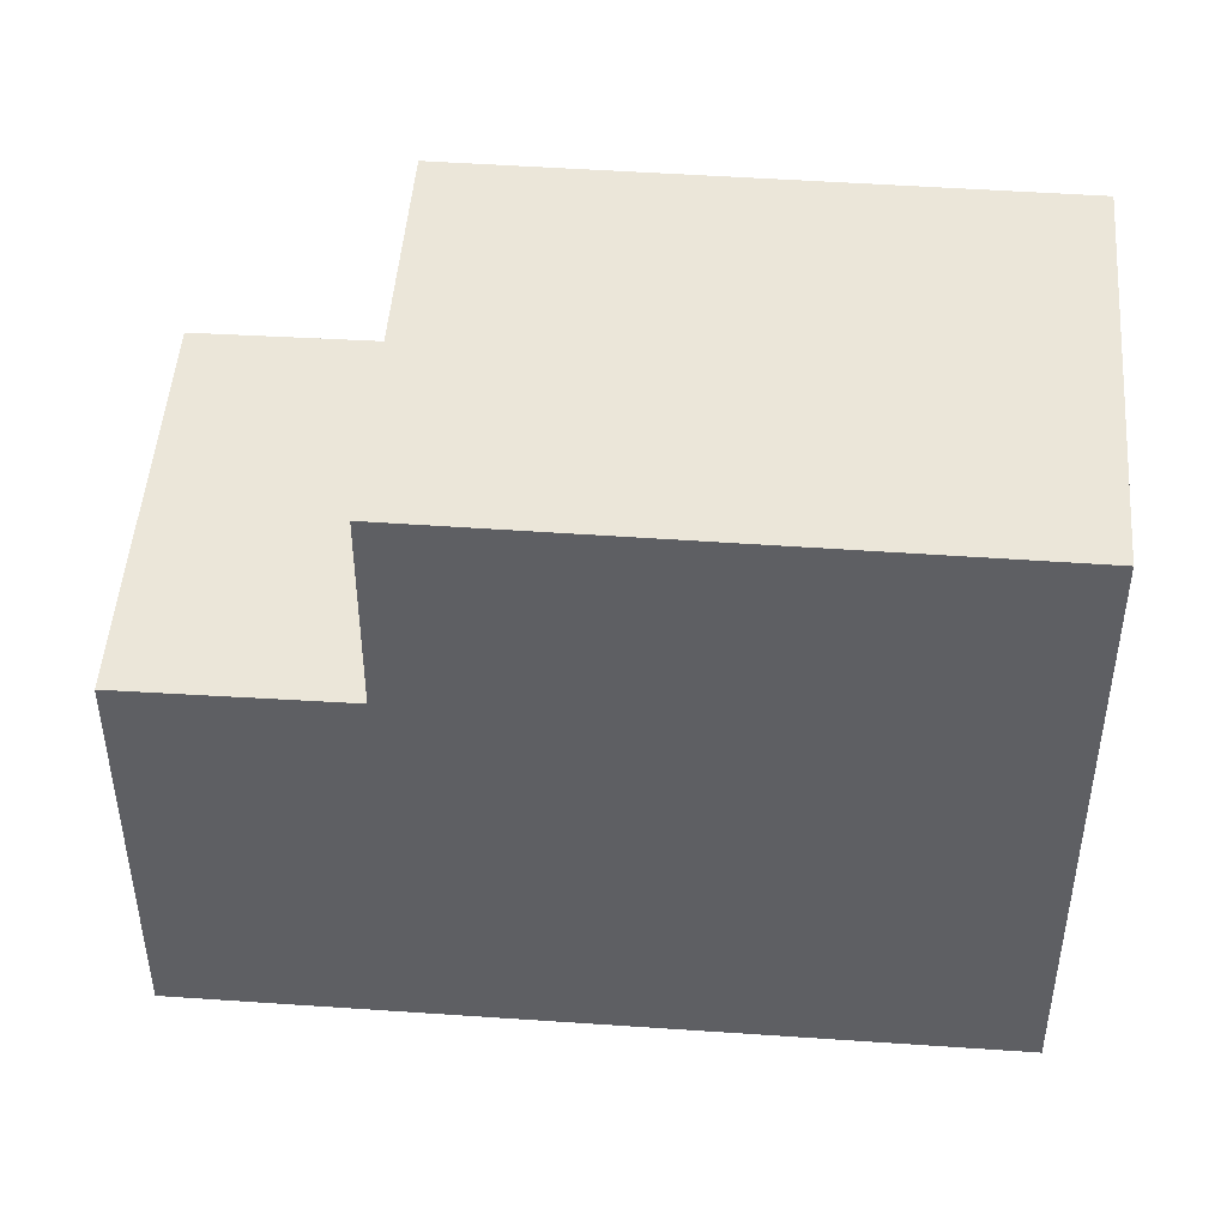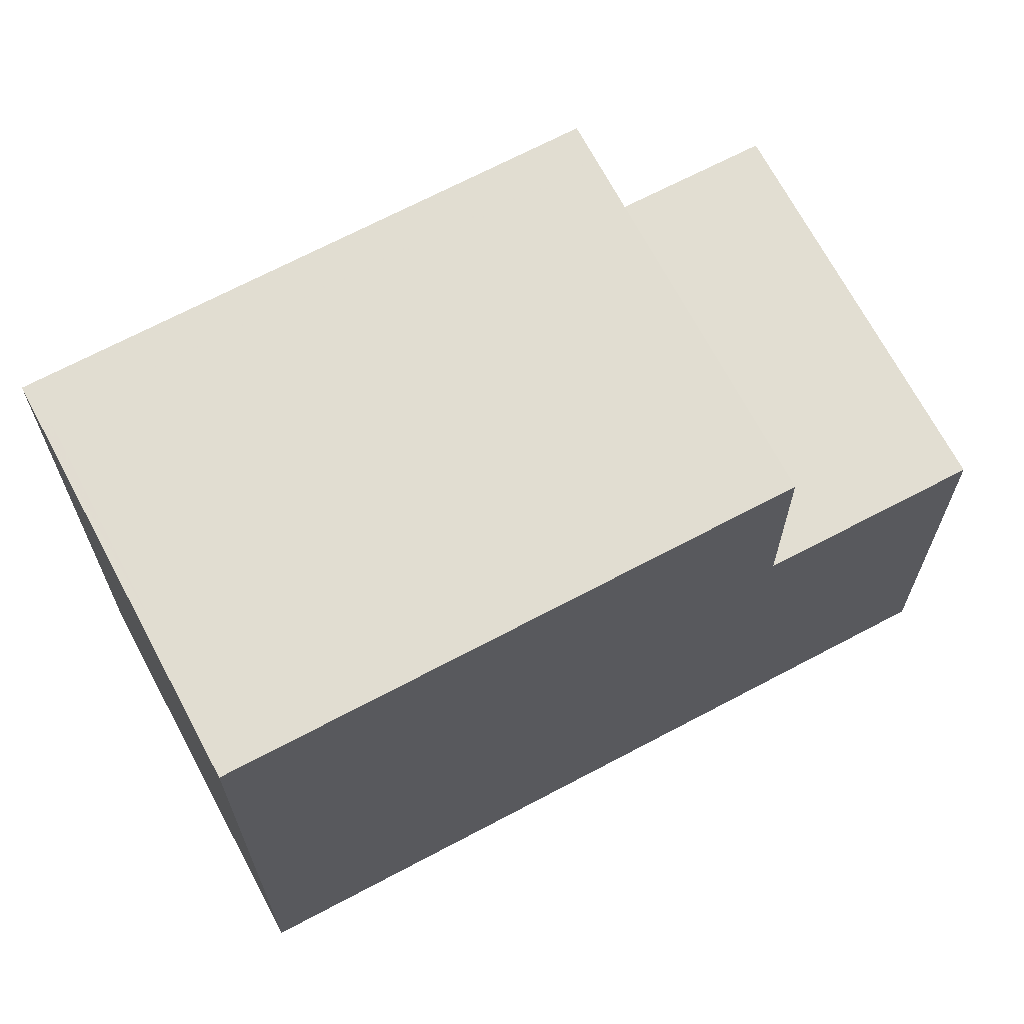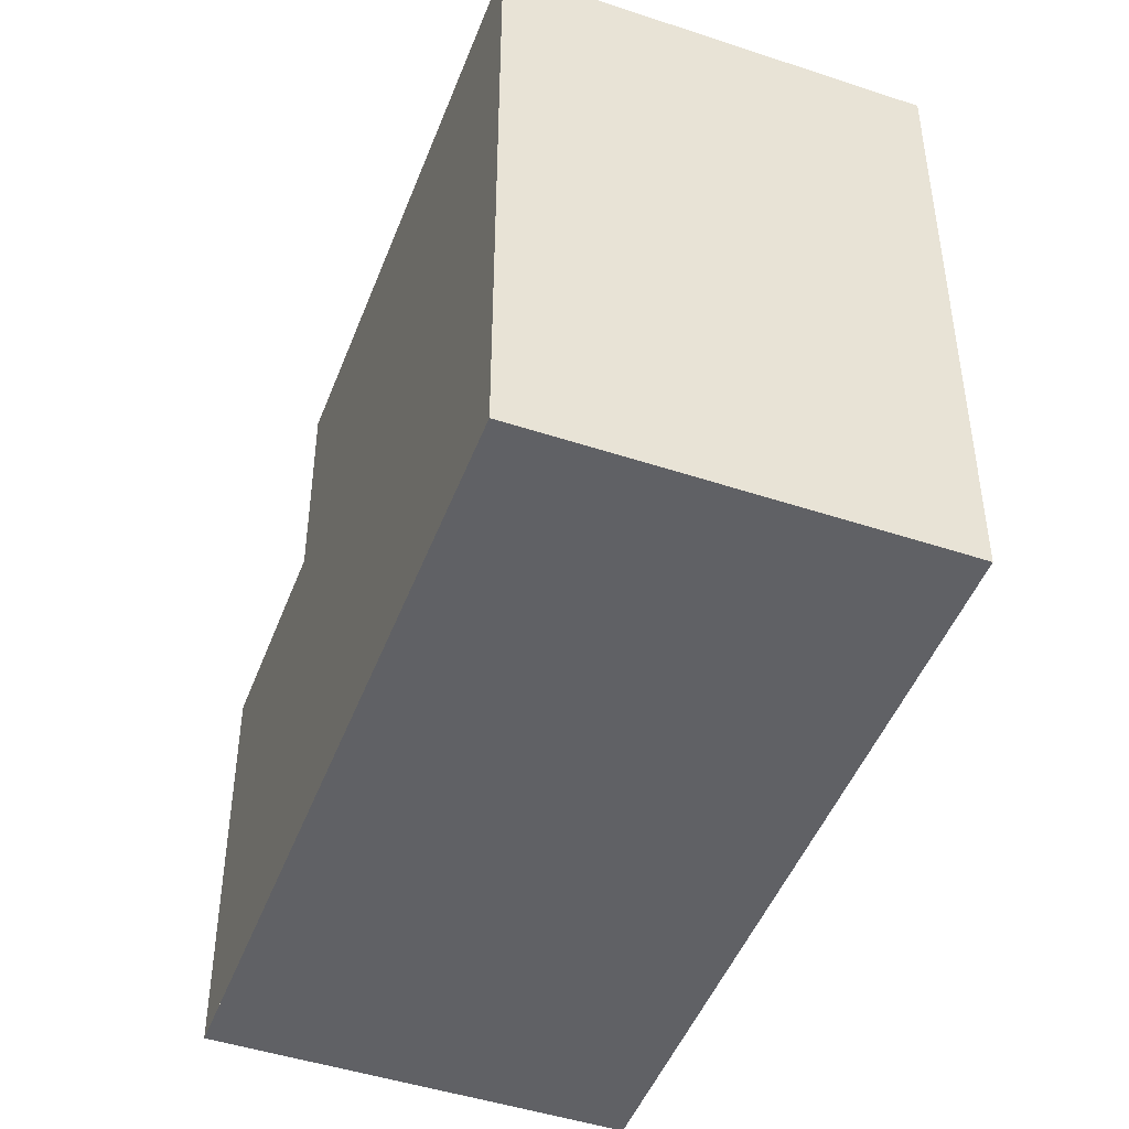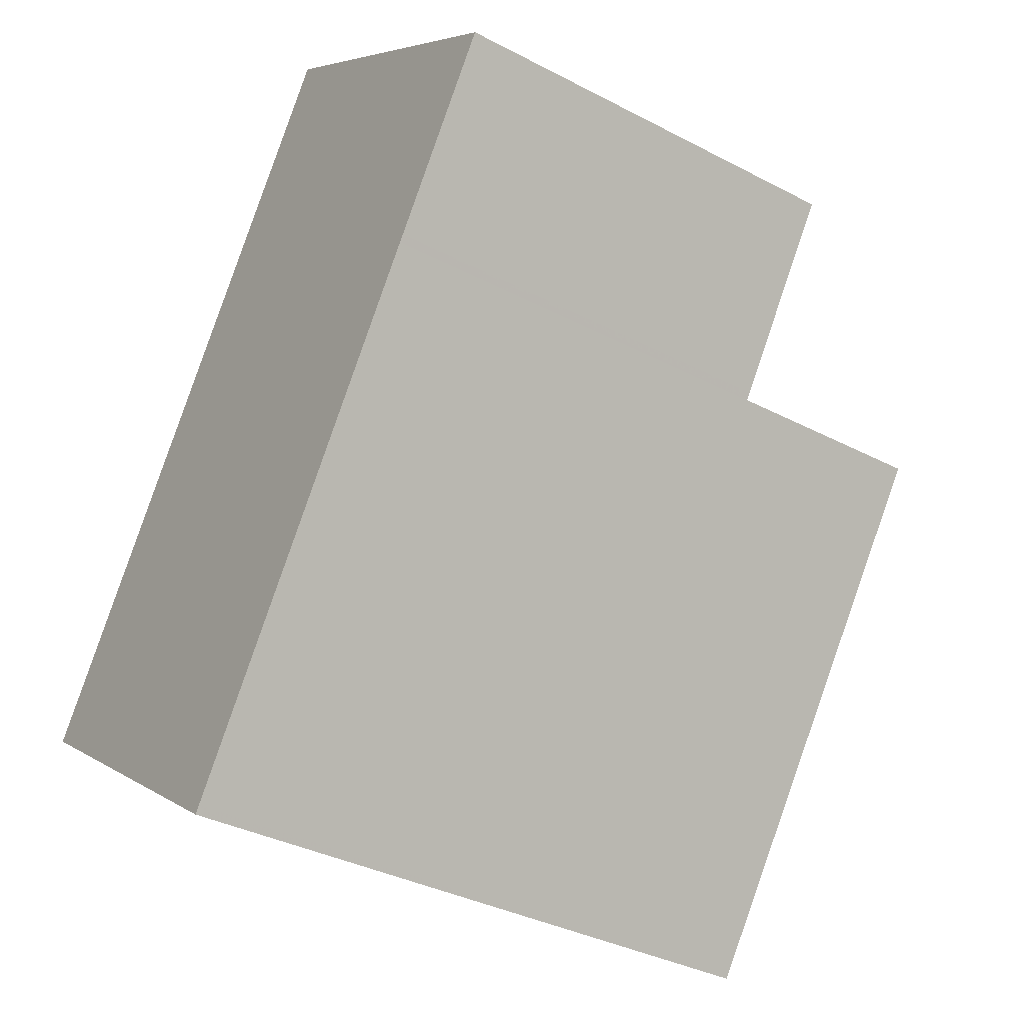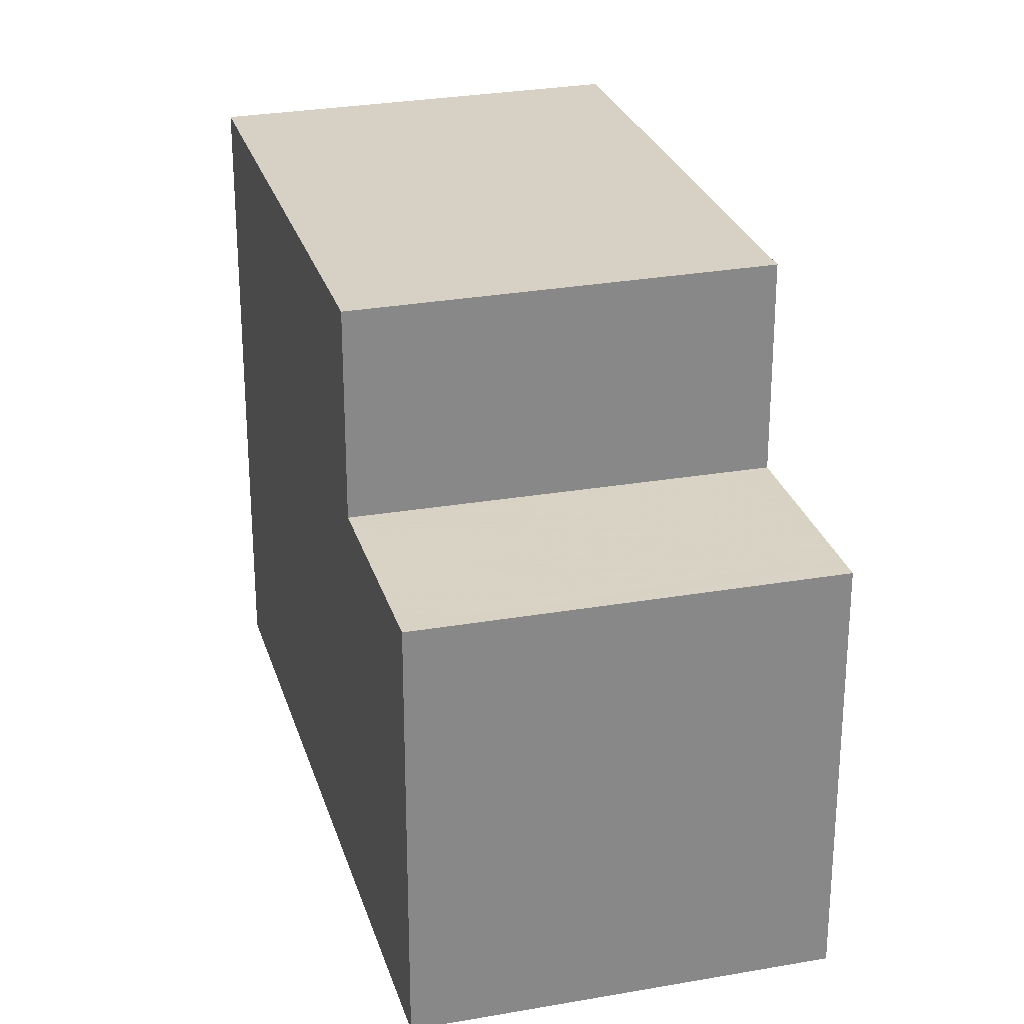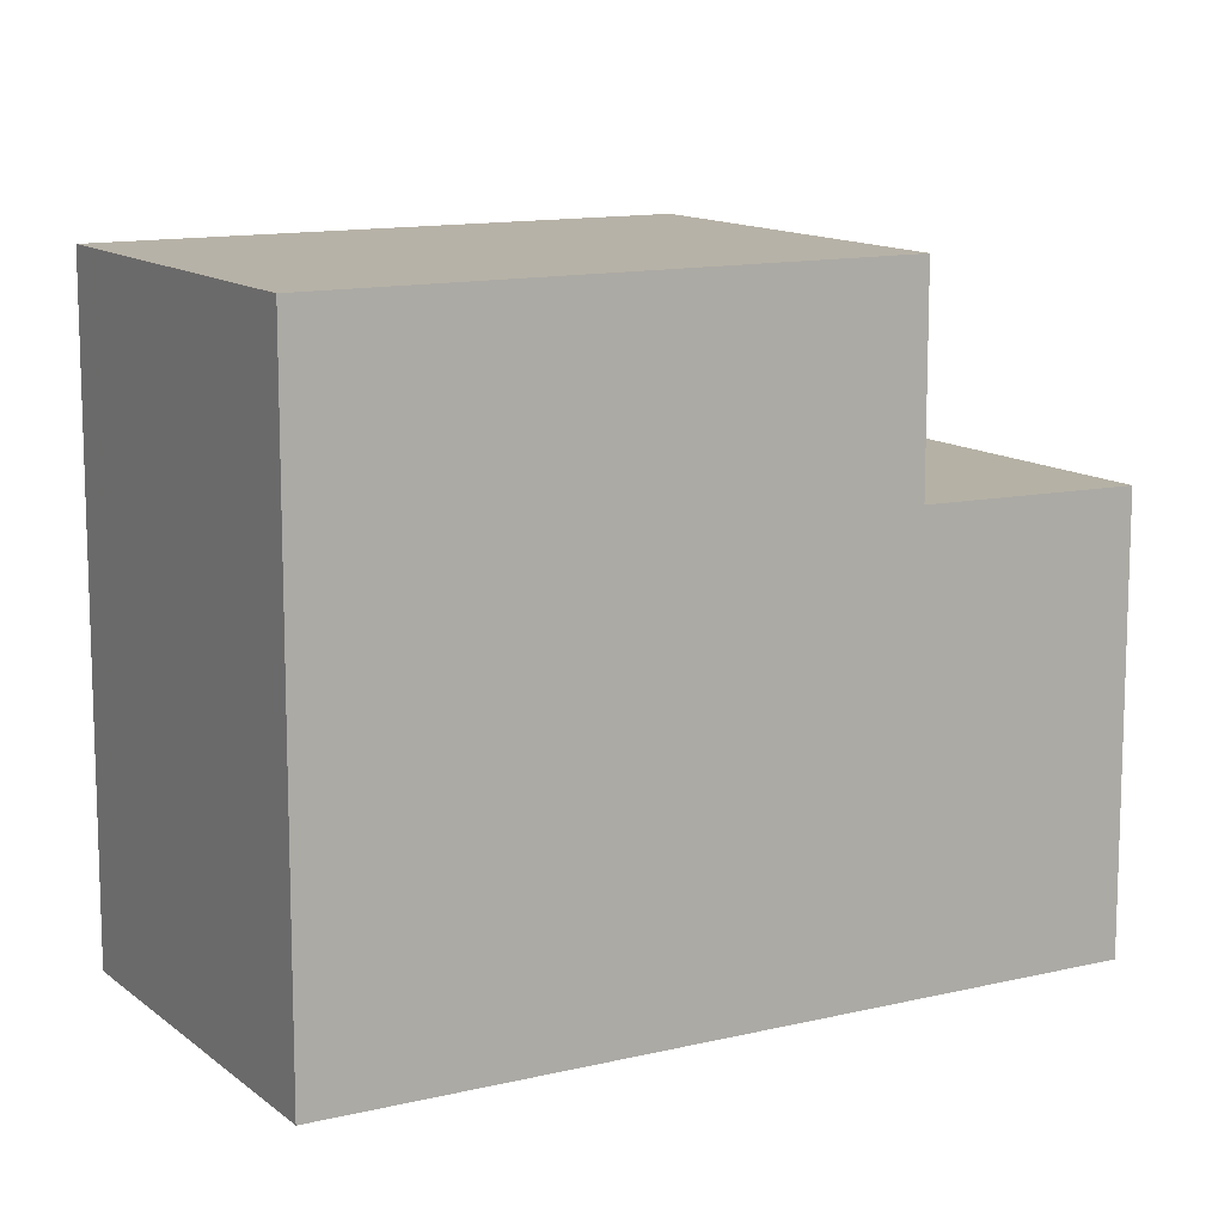
<metadata>
{"format":"obj","ext":"obj","renderer":"f3d","projection":"perspective","resolution":1024,"background":"white","views":[{"elev":48.3,"azim":-50.4,"up":"+Z"},{"elev":68.6,"azim":97.3,"up":"+Z"},{"elev":-47.2,"azim":14.8,"up":"+Z"},{"elev":-35.6,"azim":-124.7,"up":"+Y"},{"elev":27.1,"azim":-160.2,"up":"+Z"},{"elev":12.2,"azim":95.6,"up":"+Z"}]}
</metadata>
<code>
v -1550 -1728 8.28
v -1546 -1725 8.253
v -1556 -1720 5.536
v -1552 -1717 5.553
v -1546 -1725 8.253
v -1547 -1727 8.264
v -1550 -1728 8.277
v -1554 -1722 8.298
v -1552 -1720 8.284
v -1555 -1722 8.301
v -1550 -1719 8.274
v -1555 -1722 8.301
v -1552 -1717 5.553
v -1555 -1722 5.565
v -1550 -1719 5.582
v -1550 -1719 5.582
v -1554 -1722 5.567
v -1556 -1720 5.538
v -1556 -1720 5.54
v -1555 -1720 5.542
v -1552 -1717 5.557
v -1556 -1720 5.542
v -1556 -1720 5.537
v -1554 -1722 5.567
v -1555 -1722 5.566
v -1550 -1719 5.583
v -1550 -1719 8.274
v -1550 -1719 5.583
v -1552 -1720 8.284
v -1552 -1720 5.577
v -1552 -1720 5.576
v -1553 -1718 5.551
v -1553 -1718 5.546
v -1552 -1717 5.555
v -1552 -1717 5.555
v -1556 -1720 5.54
v -1556 -1720 5.539
v -1553 -1718 5.548
v -1556 -1720 5.538
v -1554 -1722 8.298
v -1554 -1722 5.568
v -1550 -1719 5.583
v -1550 -1719 5.583
v -1550 -1719 8.274
v -1552 -1720 5.577
v -1554 -1722 5.568
v -1555 -1722 5.566
v -1550 -1719 8.274
v -1552 -1717 5.557
v -1554 -1723 8.3
v -1554 -1722 8.297
v -1552 -1721 8.283
v -1550 -1720 8.273
v -1550 -1720 8.273
v -1554 -1722 5.568
v -1554 -1722 8.298
v -1554 -1722 8.297
v -1550 -1728 8.278
v -1554 -1722 8.298
v -1554 -1722 5.568
v -1550 -1728 8.278
v -1550 -1728 8.278
v -1550 -1728 8.281
v -1548 -1726 8.264
v -1546 -1725 8.254
v -1546 -1725 8.254
v -1550 -1728 8.281
v -1550 -1728 8.28
v -1550 -1728 0
v -1550 -1728 0
v -1556 -1720 5.537
v -1556 -1720 5.536
v -1556 -1720 0
v -1556 -1720 0
v -1552 -1717 5.555
v -1552 -1717 5.553
v -1552 -1717 -8.882e-16
v -1552 -1717 0
v -1547 -1727 8.264
v -1546 -1725 8.253
v -1546 -1725 0
v -1547 -1727 0
v -1550 -1728 8.277
v -1547 -1727 8.264
v -1547 -1727 0
v -1550 -1728 0
v -1550 -1728 8.278
v -1550 -1728 8.277
v -1550 -1728 0
v -1550 -1728 0
v -1556 -1720 5.54
v -1555 -1722 5.565
v -1555 -1722 0
v -1556 -1720 0
v -1550 -1719 5.583
v -1550 -1719 5.582
v -1550 -1719 0
v -1550 -1719 0
v -1553 -1718 5.546
v -1556 -1720 5.538
v -1556 -1720 0
v -1553 -1718 0
v -1556 -1720 5.538
v -1556 -1720 5.54
v -1556 -1720 0
v -1556 -1720 0
v -1556 -1720 5.538
v -1556 -1720 5.537
v -1556 -1720 0
v -1556 -1720 0
v -1552 -1717 5.553
v -1553 -1718 5.546
v -1553 -1718 0
v -1552 -1717 0
v -1552 -1717 5.557
v -1552 -1717 5.555
v -1552 -1717 0
v -1552 -1717 0
v -1556 -1720 5.536
v -1556 -1720 5.538
v -1556 -1720 0
v -1556 -1720 0
v -1555 -1722 5.565
v -1555 -1722 5.566
v -1555 -1722 0
v -1555 -1722 0
v -1550 -1720 8.273
v -1550 -1719 8.274
v -1550 -1719 0
v -1550 -1720 0
v -1550 -1719 5.582
v -1552 -1717 5.557
v -1552 -1717 0
v -1550 -1719 0
v -1555 -1722 8.301
v -1554 -1723 8.3
v -1554 -1723 0
v -1555 -1722 0
v -1546 -1725 8.254
v -1550 -1720 8.273
v -1550 -1720 0
v -1546 -1725 0
v -1550 -1728 8.28
v -1550 -1728 8.278
v -1550 -1728 0
v -1550 -1728 0
v -1554 -1723 8.3
v -1550 -1728 8.281
v -1550 -1728 0
v -1554 -1723 0
v -1546 -1725 8.253
v -1546 -1725 8.254
v -1546 -1725 0
v -1546 -1725 0
v -1550 -1728 0
v -1556 -1720 0
v -1552 -1717 0
v -1546 -1725 0
f 43 15 16 42
f 61 58 1 63
f 65 5 6 64
f 64 6 7 62
f 46 17 31 45
f 31 17 20 32
f 35 13 4 34
f 22 20 17 24
f 24 17 46 55
f 37 23 18 36
f 36 18 33 38
f 39 3 23 37
f 24 14 19 22
f 29 27 28 30
f 27 11 26 28
f 45 31 15 43
f 32 21 15 31
f 38 33 13 35
f 60 25 12 59
f 49 16 15 21
f 36 20 22 37
f 38 32 20 36
f 37 22 19 39
f 35 21 32 38
f 66 2 5 65
f 40 29 30 41
f 21 35 34 49
f 57 50 10 56
f 52 9 44 53
f 51 8 9 52
f 53 44 48 54
f 56 8 51 57
f 62 7 58 61
f 55 47 14 24
f 59 40 41 60
f 61 57 51 62
f 63 50 57 61
f 64 52 53 65
f 62 51 52 64
f 65 53 54 66
f 68 69 70 67
f 72 73 74 71
f 76 77 78 75
f 80 81 82 79
f 84 85 86 83
f 88 89 90 87
f 92 93 94 91
f 96 97 98 95
f 100 101 102 99
f 104 105 106 103
f 108 109 110 107
f 112 113 114 111
f 116 117 118 115
f 120 121 122 119
f 124 125 126 123
f 128 129 130 127
f 132 133 134 131
f 136 137 138 135
f 140 141 142 139
f 144 145 146 143
f 148 149 150 147
f 152 153 154 151
f 156 157 158 155

</code>
